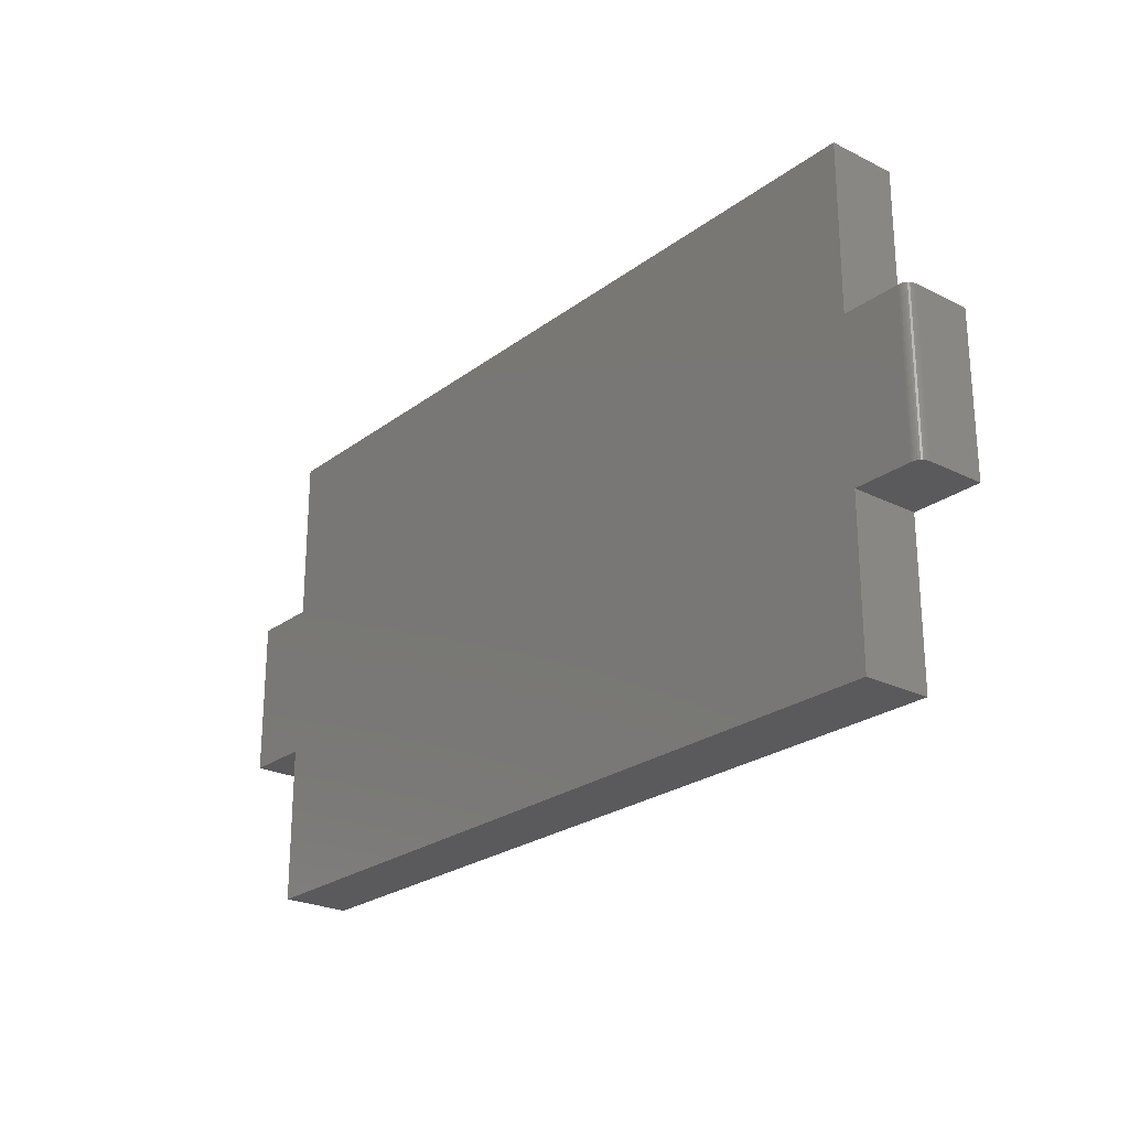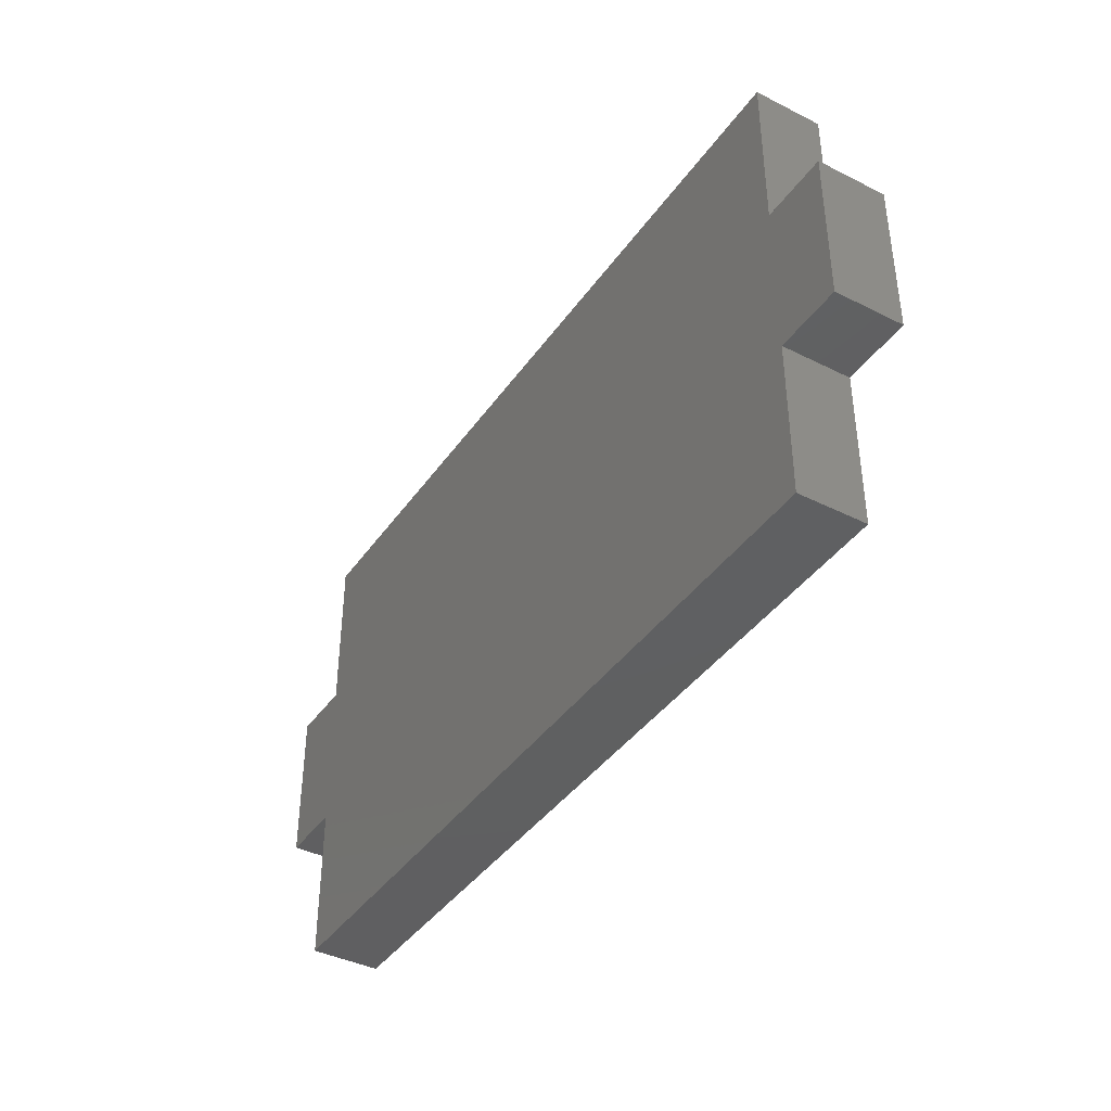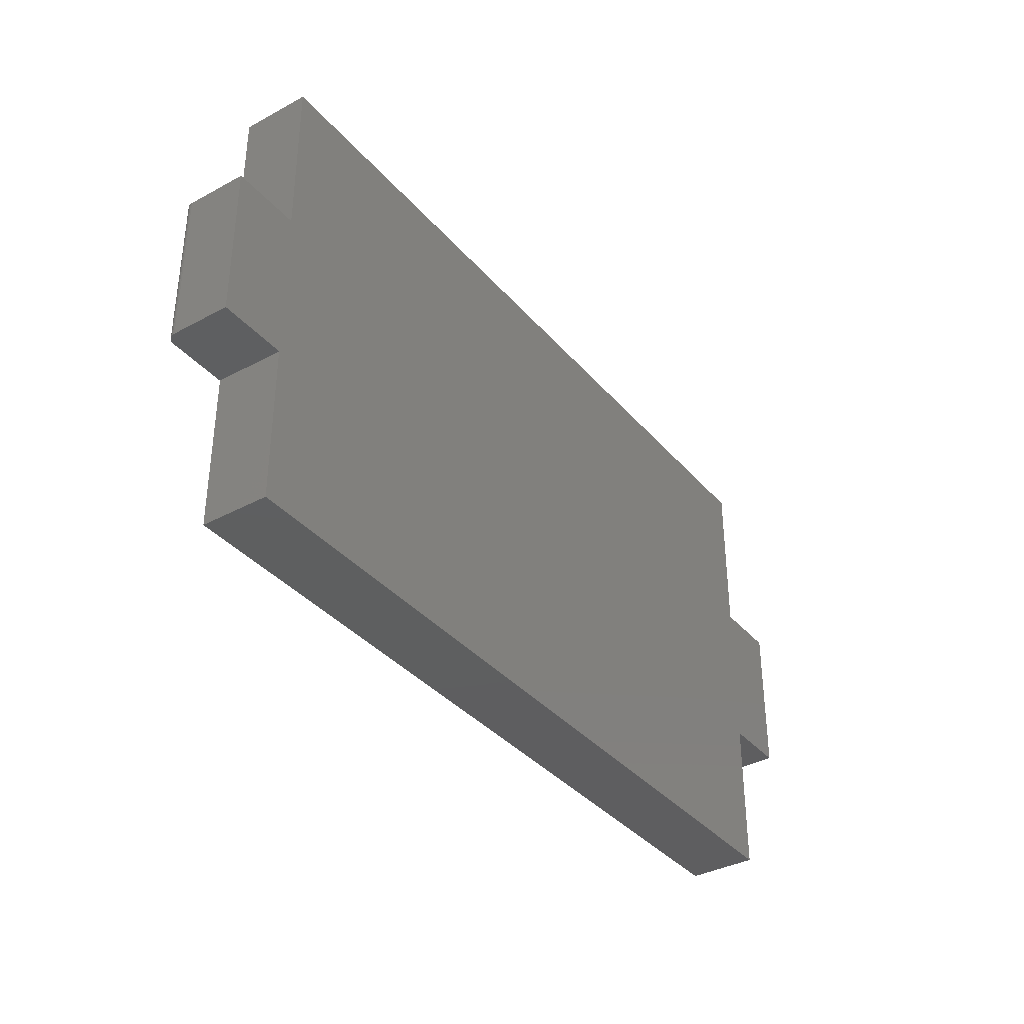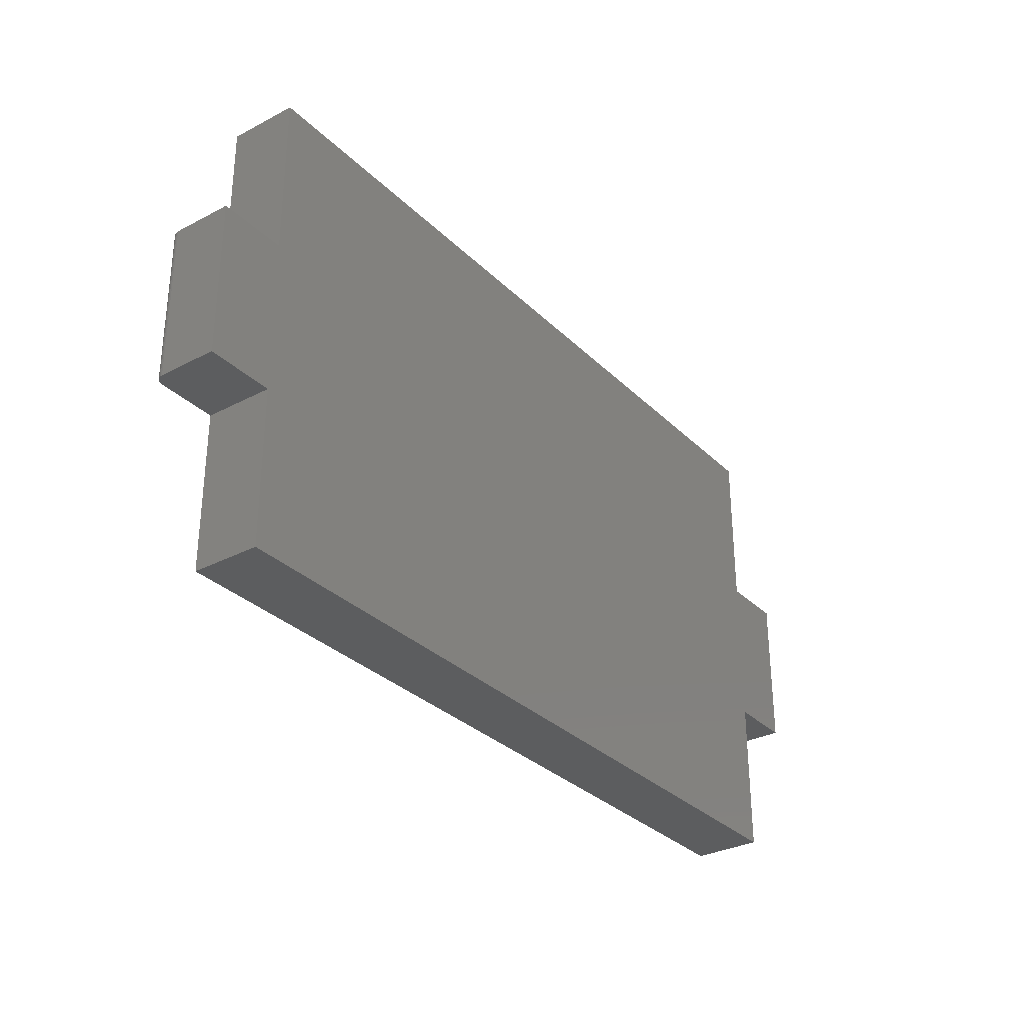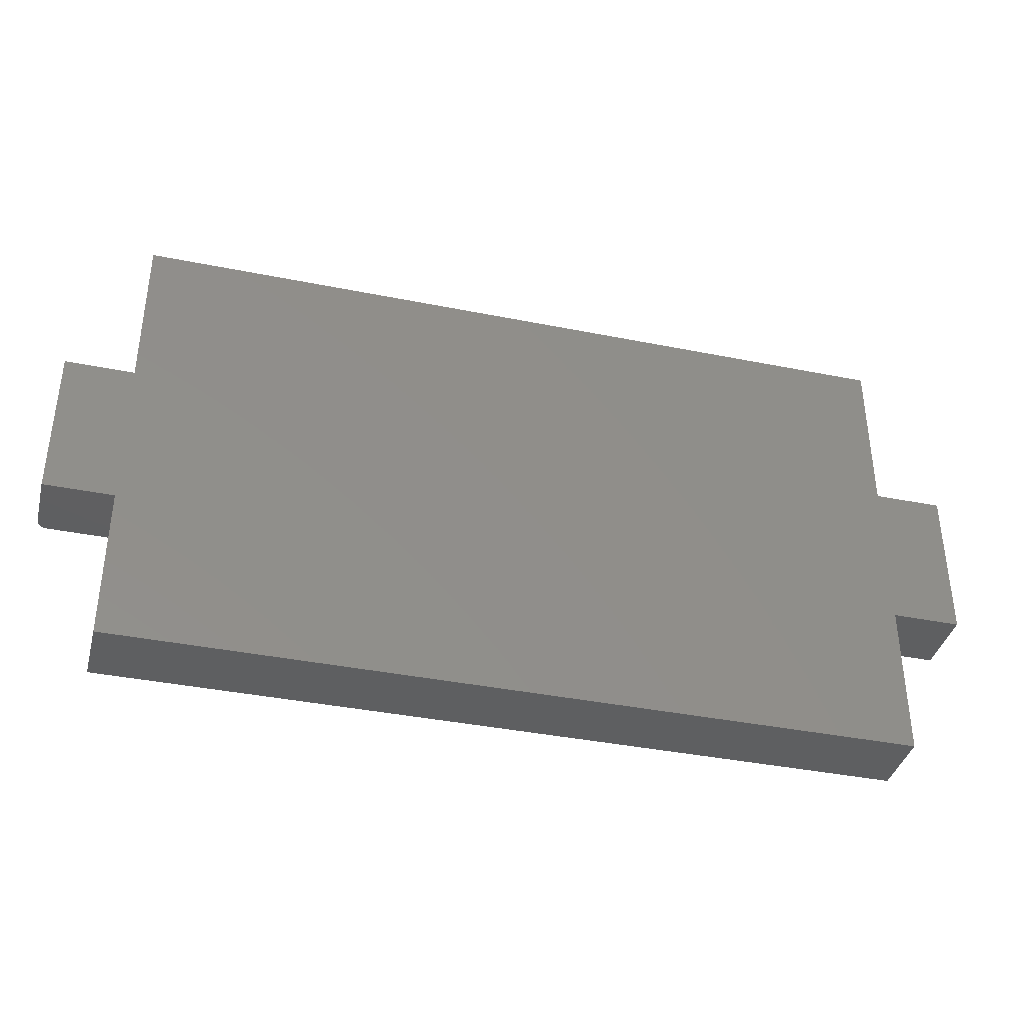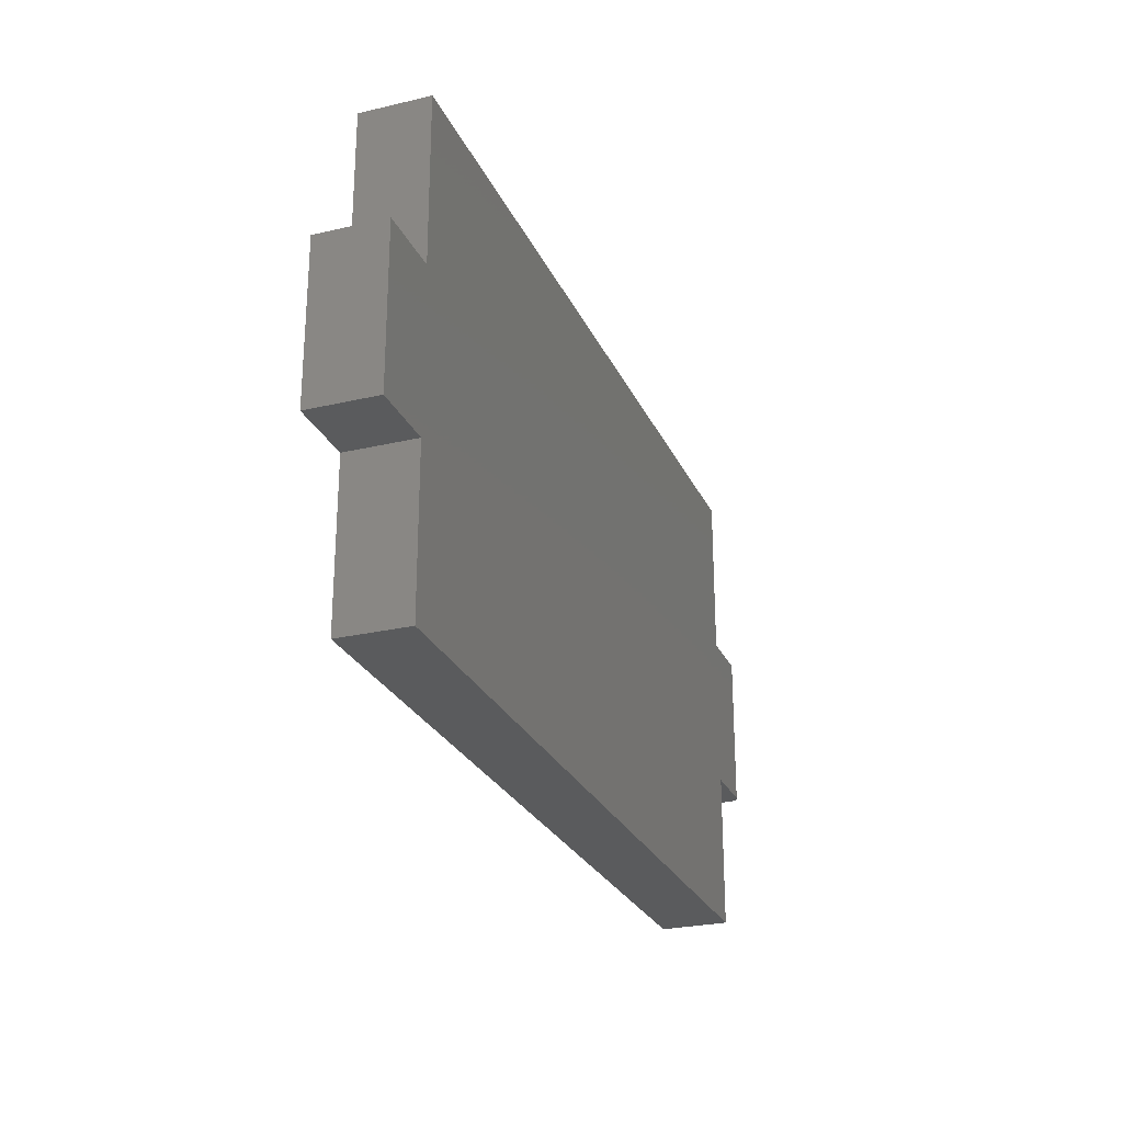
<metadata>
{"format":"stl","ext":"stl","renderer":"f3d","projection":"perspective","resolution":1024,"background":"white","views":[{"elev":-24.3,"azim":-129.4,"up":"+Z"},{"elev":-40.3,"azim":58.3,"up":"+Z"},{"elev":-36.6,"azim":-54.9,"up":"+Z"},{"elev":-31.4,"azim":-53.4,"up":"+Z"},{"elev":-38.3,"azim":-14.3,"up":"+Z"},{"elev":-26.1,"azim":110.4,"up":"+Z"}]}
</metadata>
<code>
# stl→obj: 44 verts, 84 faces
v 0.6947 0 -0.1263
v 0.3789 0 -0.1263
v 0.6947 0 -4.254e-17
v 0.007812 0 0.1263
v 0.05526 0 0.1263
v 0.6947 0 0.1263
v 0.75 0 0.1263
v 0.75 0 -4.592e-17
v 0.05526 0 -3.384e-18
v 0.007812 0 -4.784e-19
v 0.05526 0 -0.1263
v 0.05526 0 0.2605
v 0.3789 0 0.2605
v 0.6947 0 0.2605
v 7.735e-18 -0.05469 0.1263
v 0 -0.007812 0.1263
v 0 -0.05469 0
v 0 -0.007812 0
v 0.05526 -0.05469 0.1263
v 0.006288 -0.0001501 0.1263
v 0.004823 -0.0005947 0.1263
v 0.003472 -0.001317 0.1263
v 0.002288 -0.002288 0.1263
v 0.001317 -0.003472 0.1263
v 0.0005947 -0.004823 0.1263
v 0.0001501 -0.006288 0.1263
v 0.001317 -0.003472 -8.062e-20
v 0.0001501 -0.006288 -9.192e-21
v 0.0005947 -0.004823 -3.641e-20
v 0.05526 -0.05469 -3.384e-18
v 0.002288 -0.002288 -1.401e-19
v 0.003472 -0.001317 -2.126e-19
v 0.004823 -0.0005947 -2.953e-19
v 0.006288 -0.0001501 -3.851e-19
v 0.6947 -0.05469 -4.254e-17
v 0.3789 -0.05469 -0.1263
v 0.6947 -0.05469 -0.1263
v 0.75 -0.05469 -4.592e-17
v 0.75 -0.05469 0.1263
v 0.6947 -0.05469 0.1263
v 0.05526 -0.05469 -0.1263
v 0.6947 -0.05469 0.2605
v 0.3789 -0.05469 0.2605
v 0.05526 -0.05469 0.2605
f 1 2 3
f 3 4 5
f 3 5 6
f 3 6 7
f 3 7 8
f 9 10 4
f 9 4 3
f 9 3 2
f 9 2 11
f 12 13 5
f 5 13 14
f 5 14 6
f 15 16 17
f 17 16 18
f 4 19 5
f 20 21 22
f 20 22 23
f 20 23 24
f 20 24 25
f 20 25 26
f 20 26 16
f 15 19 4
f 15 4 20
f 15 20 16
f 27 17 18
f 27 18 28
f 27 28 29
f 30 17 27
f 30 27 31
f 30 31 32
f 30 32 33
f 30 33 34
f 30 34 10
f 30 10 9
f 4 10 20
f 20 10 34
f 20 34 21
f 21 34 33
f 21 33 22
f 22 33 32
f 22 32 23
f 23 32 31
f 23 31 24
f 24 31 27
f 24 27 25
f 25 27 29
f 25 29 26
f 26 29 28
f 26 28 16
f 16 28 18
f 35 36 37
f 35 38 39
f 35 39 40
f 35 40 19
f 35 19 15
f 30 41 36
f 30 36 35
f 30 35 15
f 30 15 17
f 40 42 19
f 19 42 43
f 19 43 44
f 44 12 19
f 19 12 5
f 43 13 44
f 44 13 12
f 42 14 43
f 43 14 13
f 40 6 42
f 42 6 14
f 39 7 40
f 40 7 6
f 38 8 39
f 39 8 7
f 35 3 38
f 38 3 8
f 37 1 35
f 35 1 3
f 36 2 37
f 37 2 1
f 41 11 36
f 36 11 2
f 30 9 41
f 41 9 11

</code>
